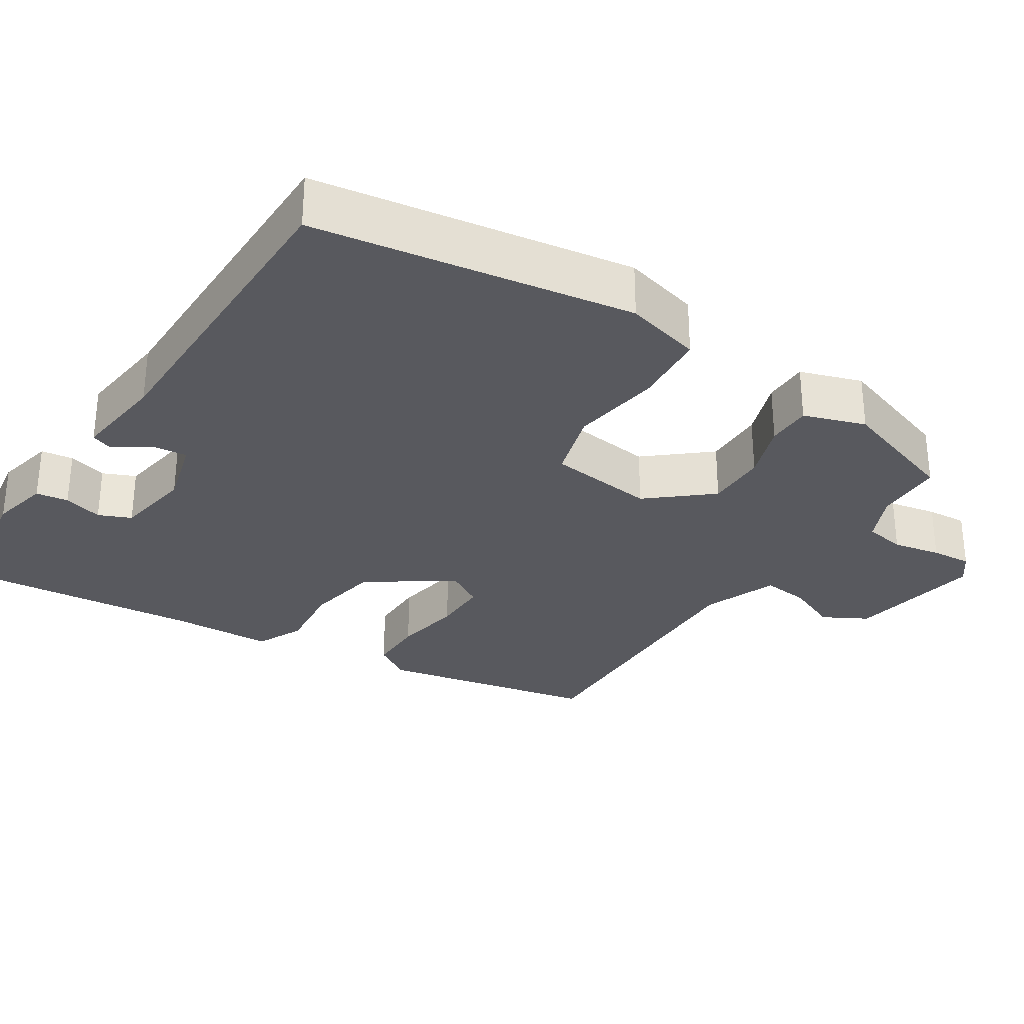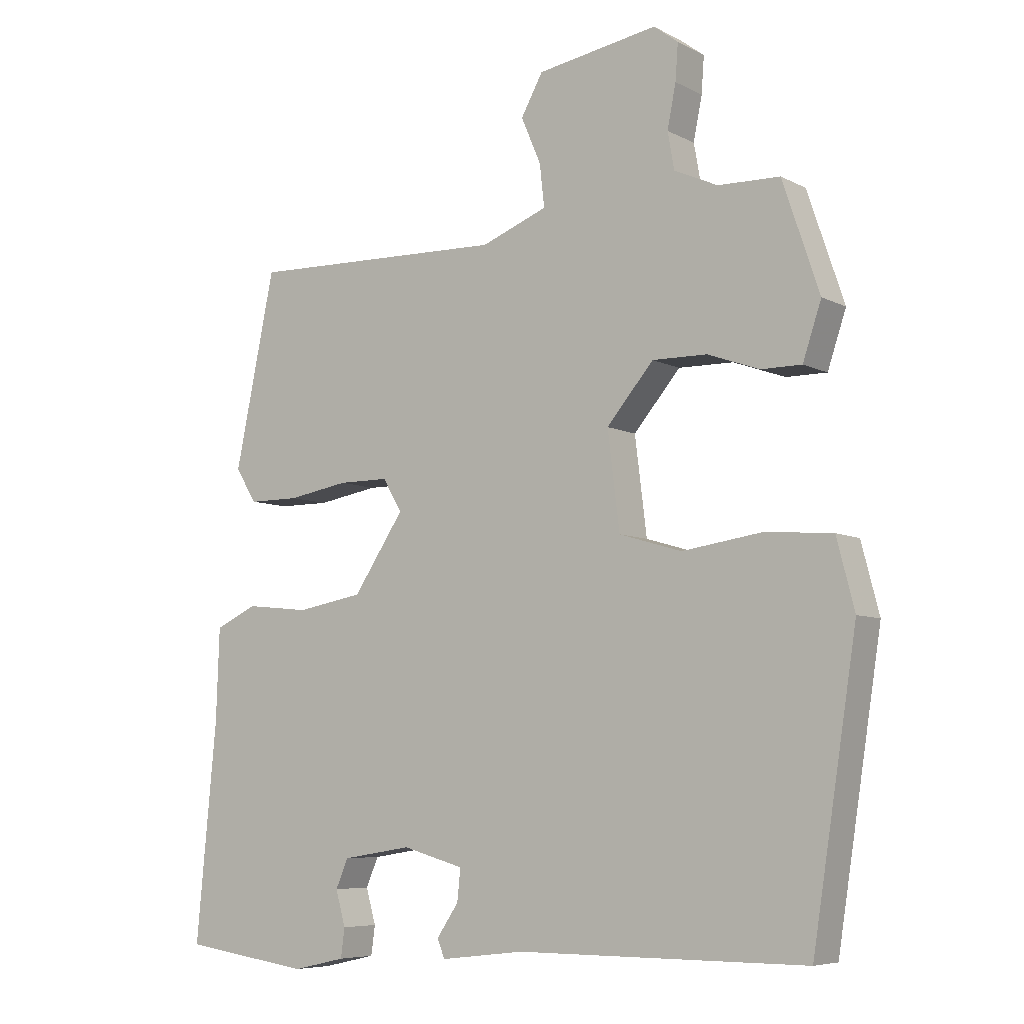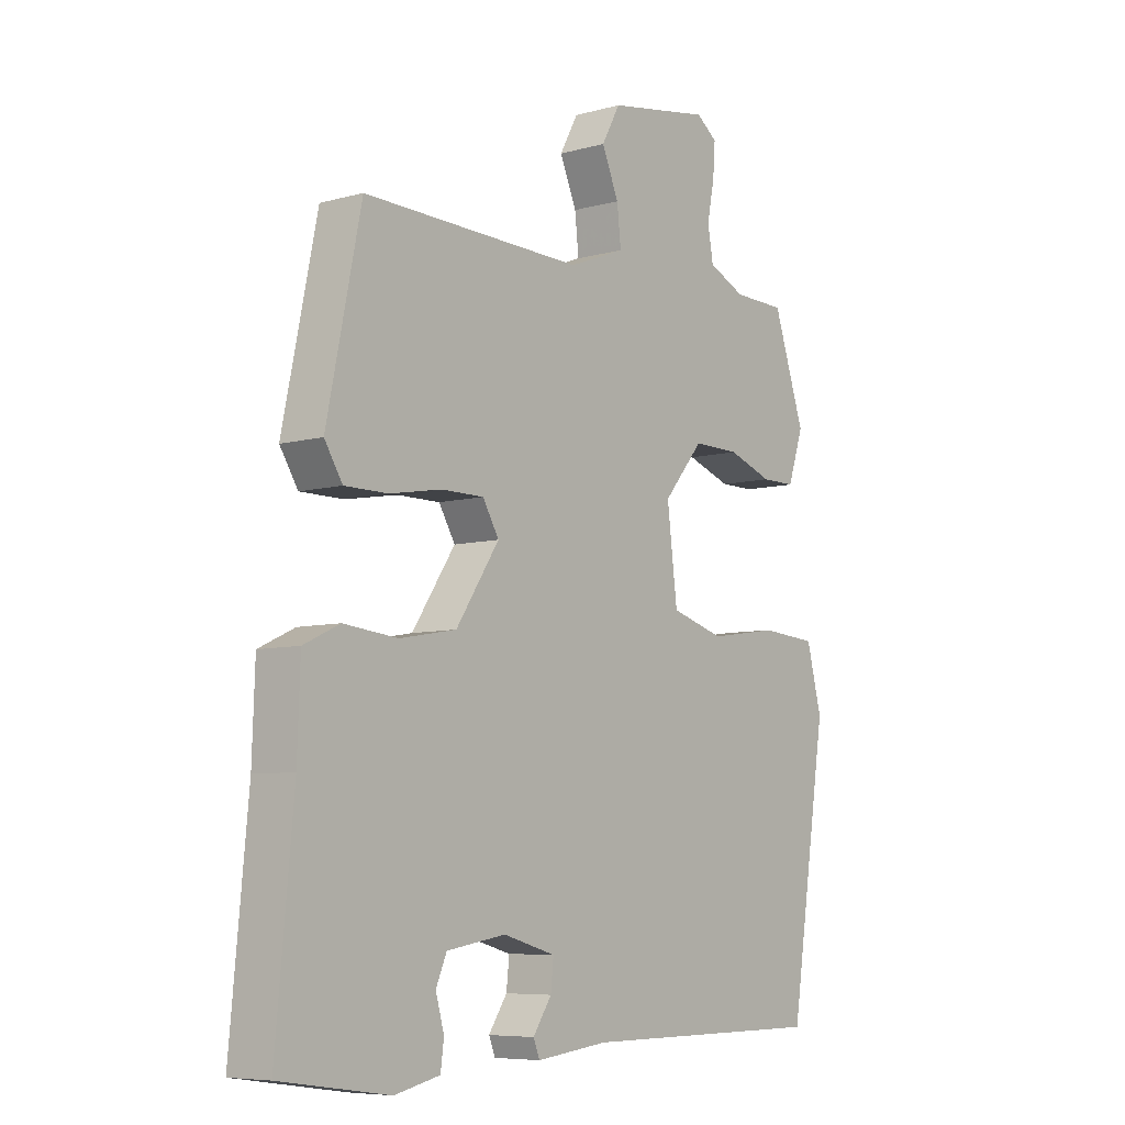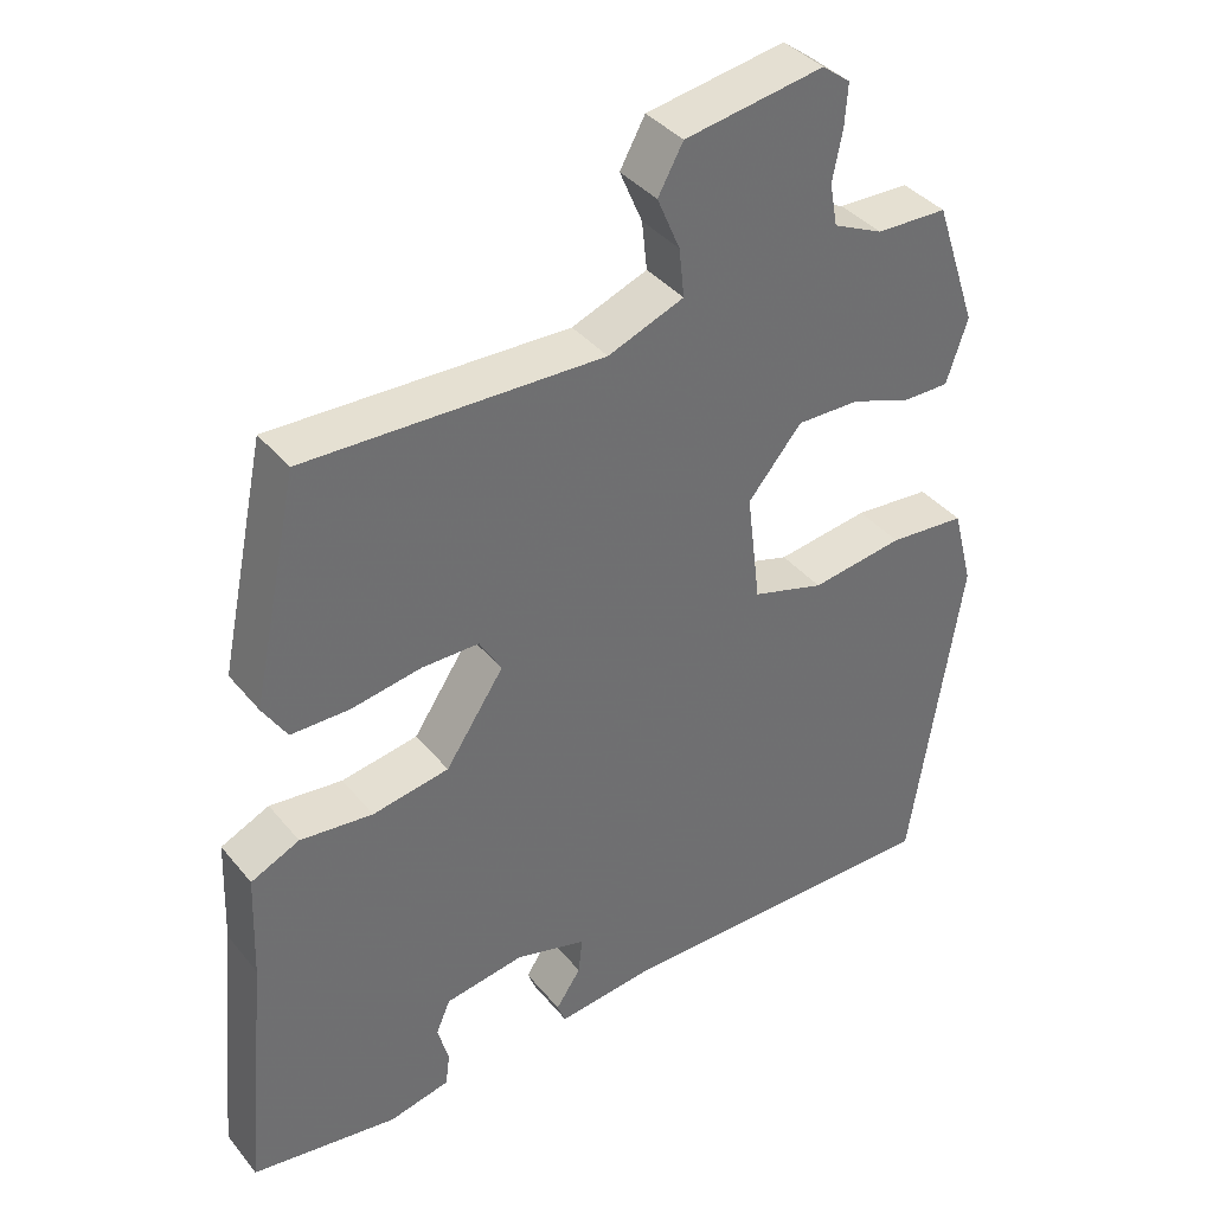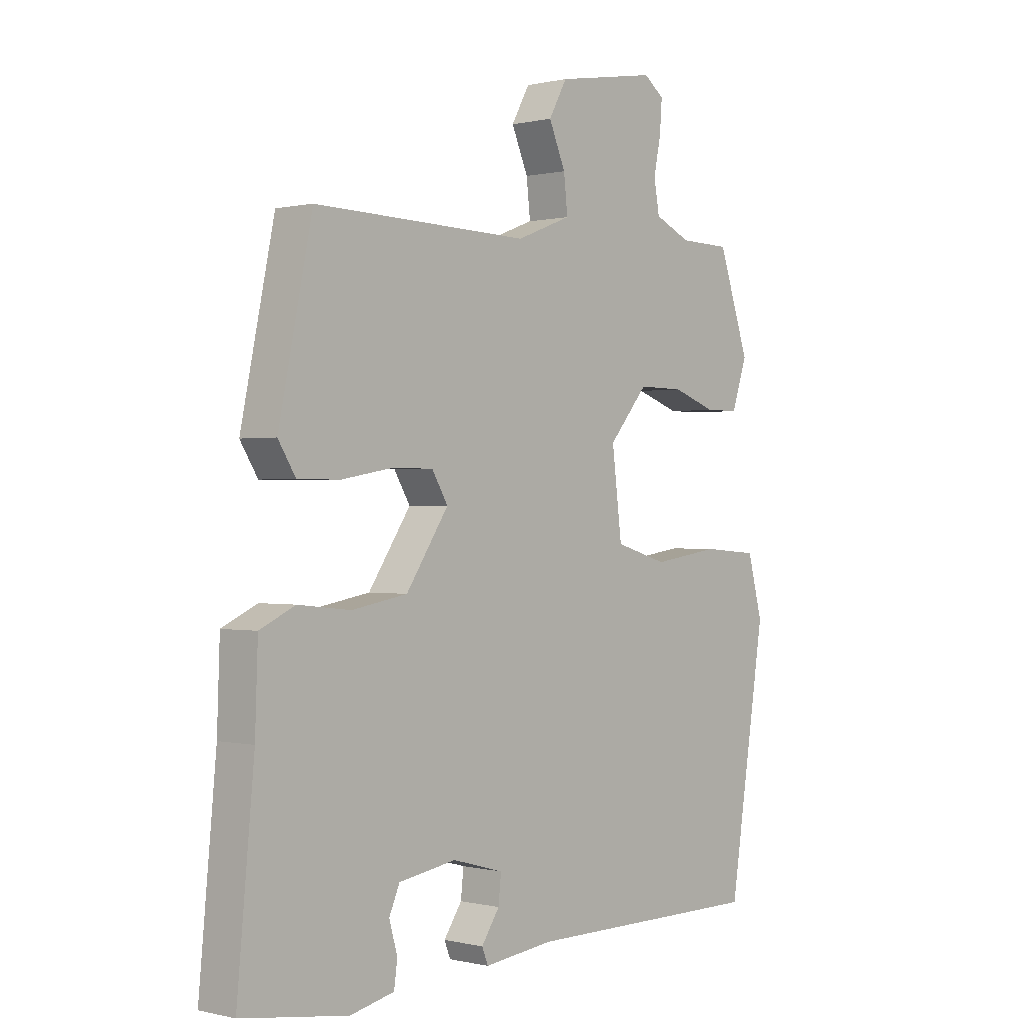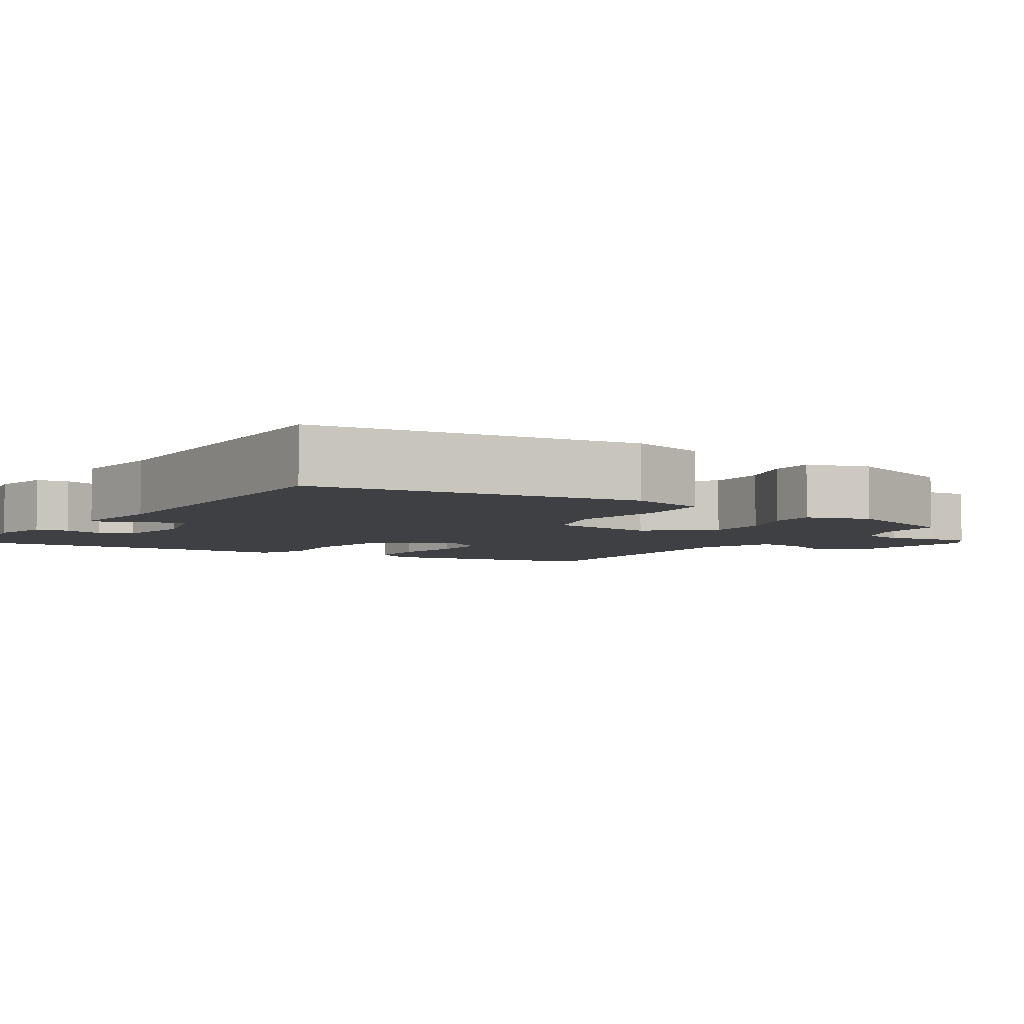
<metadata>
{"format":"obj","ext":"obj","renderer":"f3d","projection":"perspective","resolution":1024,"background":"white","views":[{"elev":-30.3,"azim":-122.9,"up":"+Y"},{"elev":-6.7,"azim":-145.5,"up":"+Z"},{"elev":-7.1,"azim":128.4,"up":"+Z"},{"elev":38.1,"azim":145.5,"up":"+Z"},{"elev":0.1,"azim":131.6,"up":"+Z"},{"elev":-5.1,"azim":-123.2,"up":"+Y"}]}
</metadata>
<code>
v -0.442 0.07 0.525
v -0.349 0.07 0.527
v -0.283 0.07 0.557
v -0.273 0.07 0.613
v -0.286 0.07 0.678
v -0.29 0.07 0.733
v -0.253 0.07 0.761
v -0.07 0.07 0.73
v -0.037 0.07 0.67
v -0.067 0.07 0.6
v -0.074 0.07 0.536
v 0.026 0.07 0.497
v 0.418 0.07 0.507
v 0.479 0.07 0.213
v 0.447 0.07 0.162
v 0.37 0.07 0.162
v 0.278 0.07 0.178
v 0.202 0.07 0.178
v 0.173 0.07 0.129
v 0.25 0.07 0.014
v 0.351 0.07 -0.004
v 0.447 0.07 0.006
v 0.511 0.07 -0.024
v 0.516 0.07 -0.163
v 0.547 0.07 -0.492
v 0.354 0.07 -0.52
v 0.274 0.07 -0.502
v 0.268 0.07 -0.458
v 0.283 0.07 -0.405
v 0.264 0.07 -0.361
v 0.159 0.07 -0.344
v 0.066 0.07 -0.37
v 0.071 0.07 -0.418
v 0.104 0.07 -0.467
v 0.093 0.07 -0.495
v -0.034 0.07 -0.48
v -0.472 0.07 -0.48
v -0.539 0.07 -0.048
v -0.512 0.07 0.056
v -0.411 0.07 0.064
v -0.289 0.07 0.046
v -0.194 0.07 0.074
v -0.176 0.07 0.22
v -0.247 0.07 0.304
v -0.33 0.07 0.303
v -0.409 0.07 0.275
v -0.47 0.07 0.275
v -0.498 0.07 0.359
v -0.442 0 0.525
v -0.349 0 0.527
v -0.283 0 0.557
v -0.273 0 0.613
v -0.286 0 0.678
v -0.29 0 0.733
v -0.253 0 0.761
v -0.07 0 0.73
v -0.037 0 0.67
v -0.067 0 0.6
v -0.074 0 0.536
v 0.026 0 0.497
v 0.418 0 0.507
v 0.479 0 0.213
v 0.447 0 0.162
v 0.37 0 0.162
v 0.278 0 0.178
v 0.202 0 0.178
v 0.173 0 0.129
v 0.25 0 0.014
v 0.351 0 -0.004
v 0.447 0 0.006
v 0.511 0 -0.024
v 0.516 0 -0.163
v 0.547 0 -0.492
v 0.354 0 -0.52
v 0.274 0 -0.502
v 0.268 0 -0.458
v 0.283 0 -0.405
v 0.264 0 -0.361
v 0.159 0 -0.344
v 0.066 0 -0.37
v 0.071 0 -0.418
v 0.104 0 -0.467
v 0.093 0 -0.495
v -0.034 0 -0.48
v -0.472 0 -0.48
v -0.539 0 -0.048
v -0.512 0 0.056
v -0.411 0 0.064
v -0.289 0 0.046
v -0.194 0 0.074
v -0.176 0 0.22
v -0.247 0 0.304
v -0.33 0 0.303
v -0.409 0 0.275
v -0.47 0 0.275
v -0.498 0 0.359
f 48 1 2
f 47 48 2
f 46 47 2
f 45 46 2
f 44 45 2 3
f 43 44 3 4
f 39 40 41
f 38 39 41
f 37 38 41
f 36 37 41
f 35 36 41
f 34 35 41
f 33 34 41
f 32 33 41 42
f 31 32 42 43
f 27 28 29
f 26 27 29
f 25 26 29
f 24 25 29
f 24 29 30
f 23 24 30
f 22 23 30
f 21 22 30
f 20 21 30 31
f 15 16 17
f 14 15 17
f 13 14 17
f 12 13 17
f 11 12 17 18
f 8 9 10
f 7 8 10
f 6 7 10
f 5 6 10
f 4 5 10
f 4 10 11
f 31 43 4
f 20 31 4
f 19 20 4
f 4 11 18 19
f 50 49 96
f 50 96 95
f 50 95 94
f 50 94 93
f 51 50 93 92
f 52 51 92 91
f 89 88 87
f 89 87 86
f 89 86 85
f 89 85 84
f 89 84 83
f 89 83 82
f 89 82 81
f 90 89 81 80
f 91 90 80 79
f 77 76 75
f 77 75 74
f 77 74 73
f 77 73 72
f 78 77 72
f 78 72 71
f 78 71 70
f 78 70 69
f 79 78 69 68
f 65 64 63
f 65 63 62
f 65 62 61
f 65 61 60
f 66 65 60 59
f 58 57 56
f 58 56 55
f 58 55 54
f 58 54 53
f 58 53 52
f 59 58 52
f 52 91 79
f 52 79 68
f 52 68 67
f 67 66 59 52
f 1 49 50 2
f 2 50 51 3
f 3 51 52 4
f 4 52 53 5
f 5 53 54 6
f 6 54 55 7
f 7 55 56 8
f 8 56 57 9
f 9 57 58 10
f 10 58 59 11
f 11 59 60 12
f 12 60 61 13
f 13 61 62 14
f 14 62 63 15
f 15 63 64 16
f 16 64 65 17
f 17 65 66 18
f 18 66 67 19
f 19 67 68 20
f 20 68 69 21
f 21 69 70 22
f 22 70 71 23
f 23 71 72 24
f 24 72 73 25
f 25 73 74 26
f 26 74 75 27
f 27 75 76 28
f 28 76 77 29
f 29 77 78 30
f 30 78 79 31
f 31 79 80 32
f 32 80 81 33
f 33 81 82 34
f 34 82 83 35
f 35 83 84 36
f 36 84 85 37
f 37 85 86 38
f 38 86 87 39
f 39 87 88 40
f 40 88 89 41
f 41 89 90 42
f 42 90 91 43
f 43 91 92 44
f 44 92 93 45
f 45 93 94 46
f 46 94 95 47
f 47 95 96 48
f 48 96 49 1

</code>
